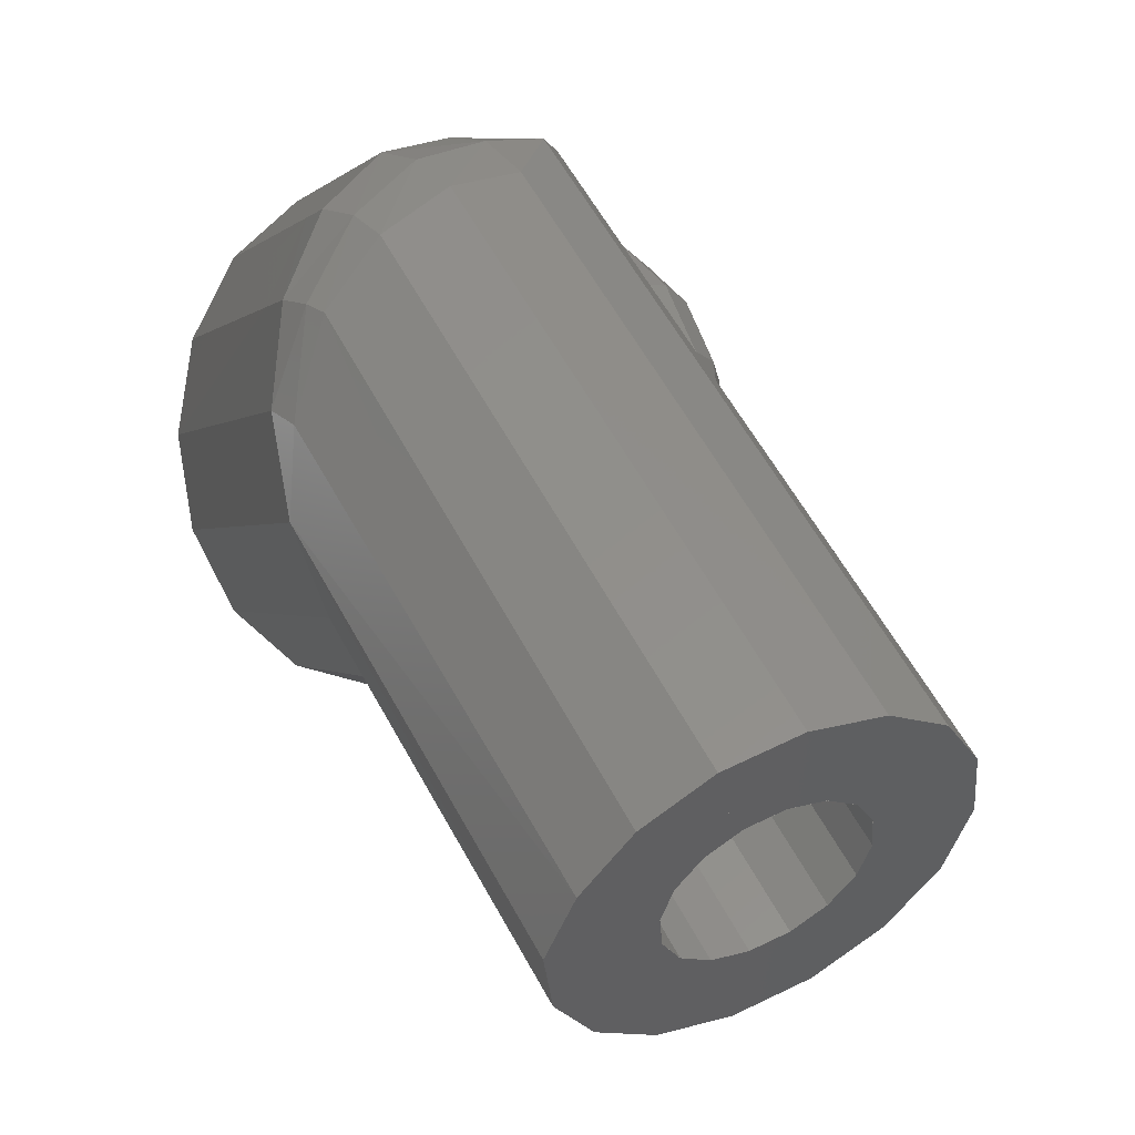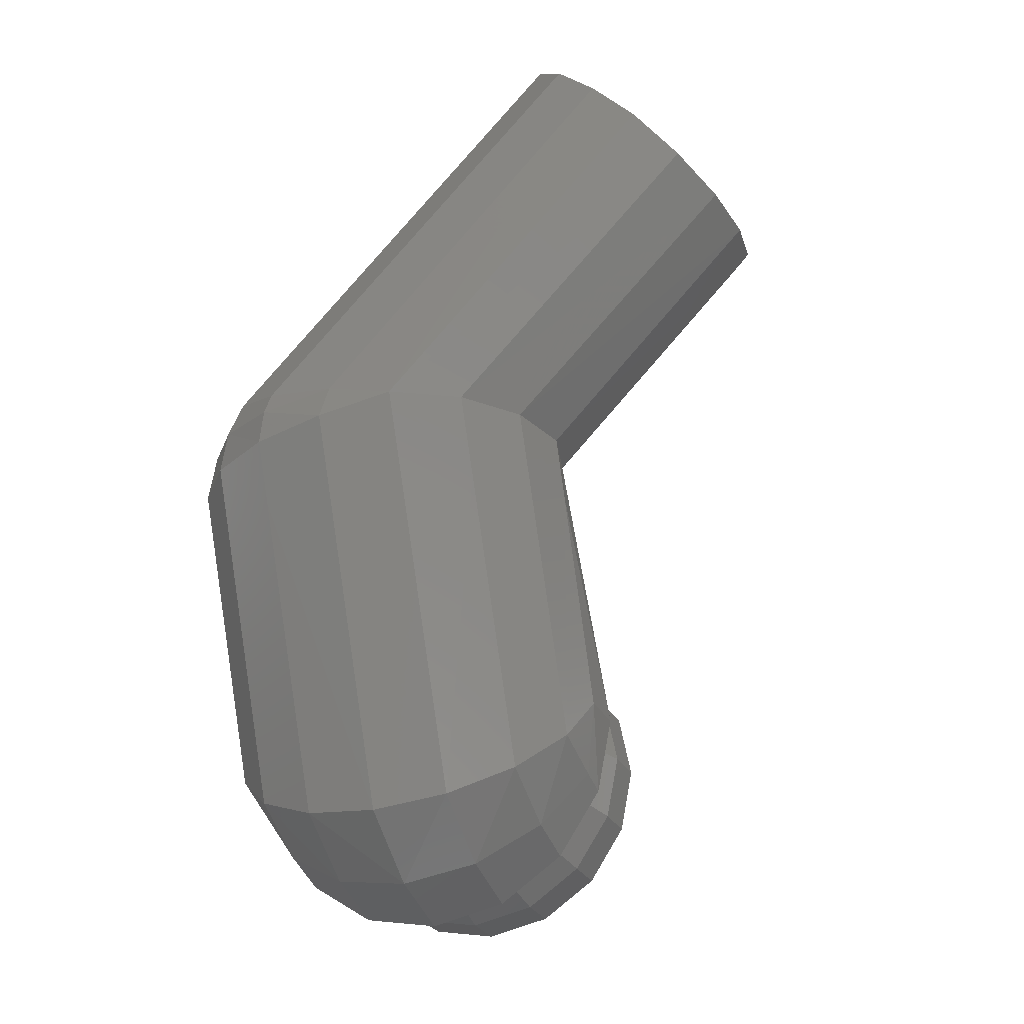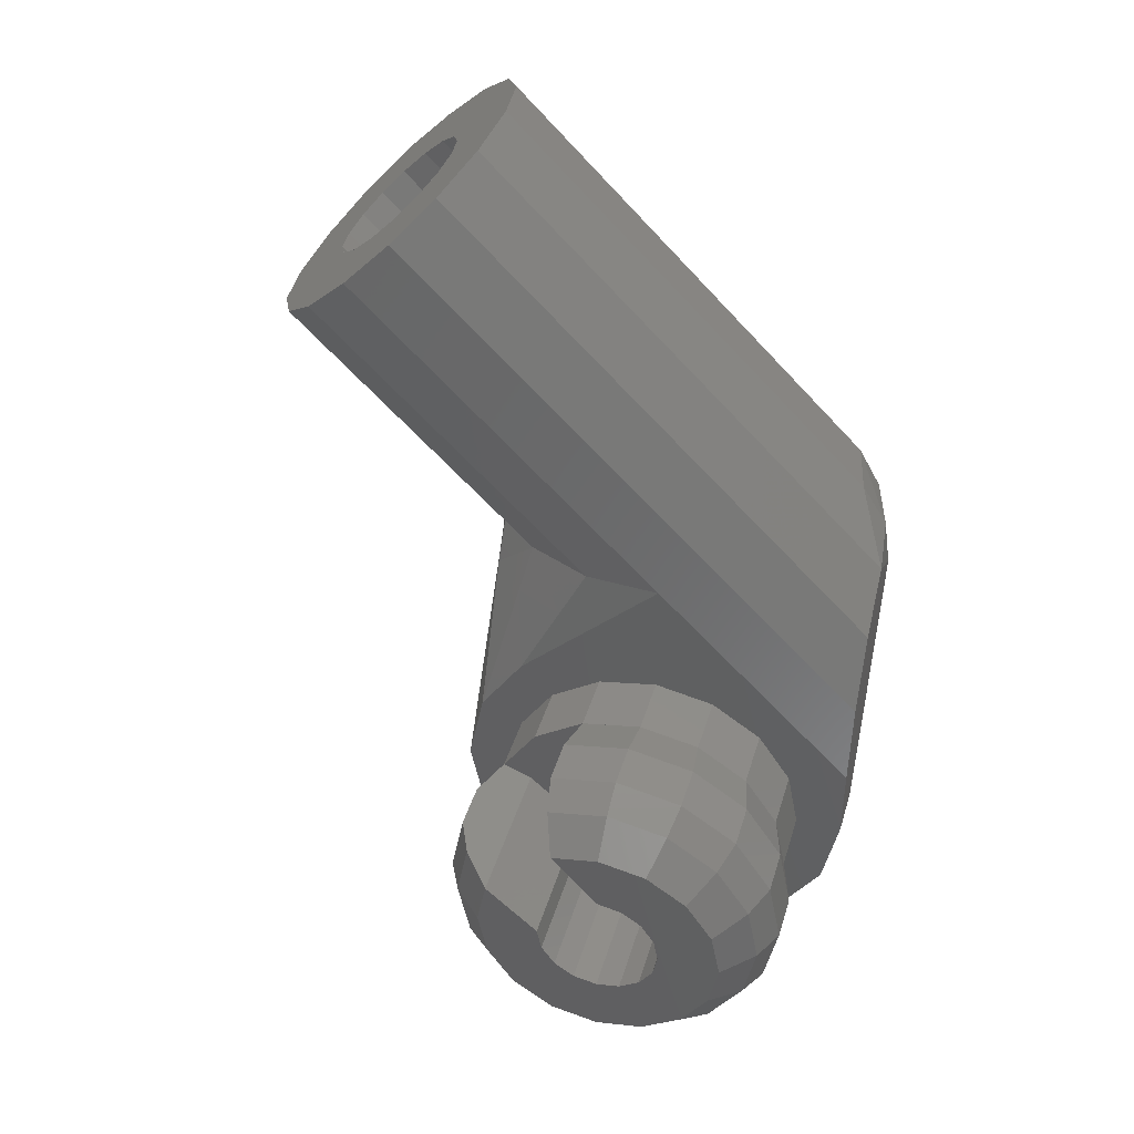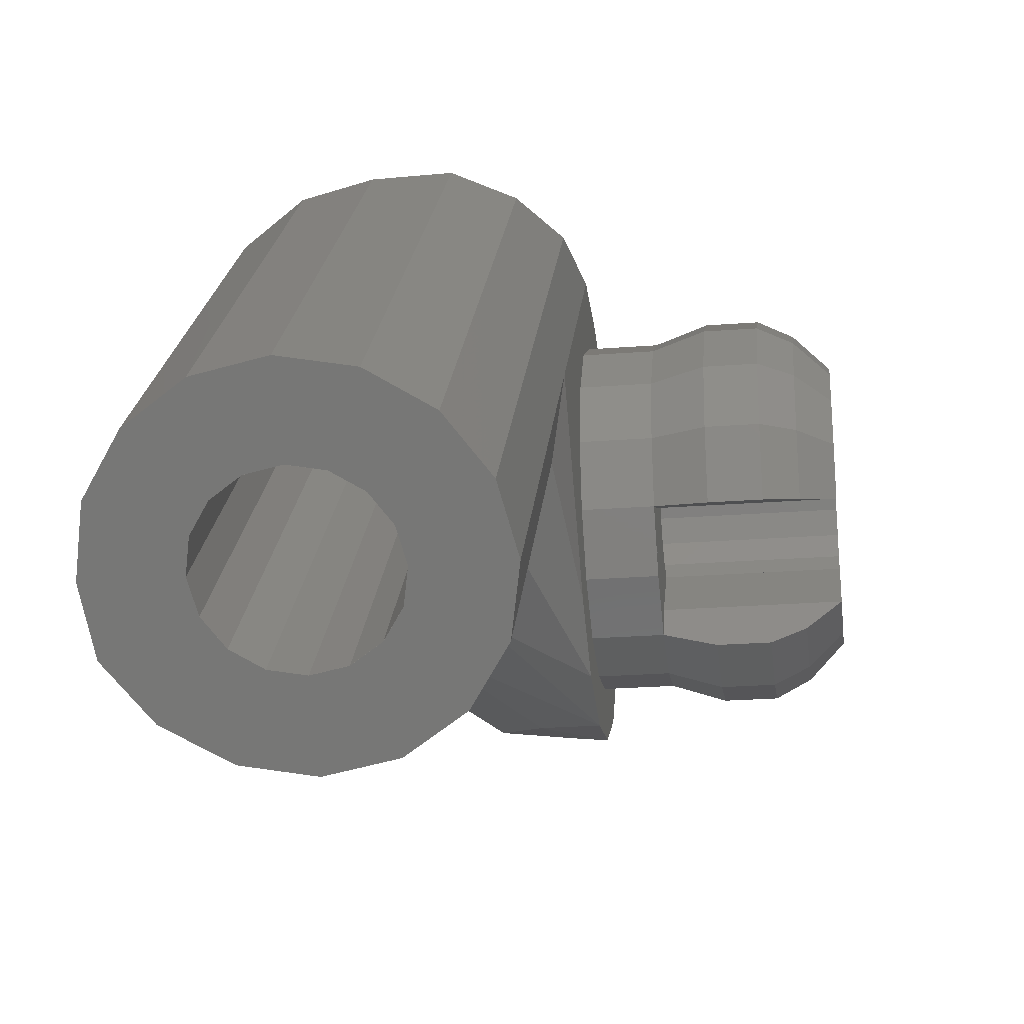
<metadata>
{"format":"stl","ext":"stl","renderer":"f3d","projection":"perspective","resolution":1024,"background":"white","views":[{"elev":-0.0,"azim":141.5,"up":"+Z"},{"elev":-27.8,"azim":112.2,"up":"+Y"},{"elev":41.8,"azim":-73.8,"up":"+Y"},{"elev":-25.5,"azim":-173.0,"up":"+Z"}]}
</metadata>
<code>
# stl→obj: 299 verts, 510 faces
v 0.1 0.6853 -0.4667
v 0.2 0.6853 -0.4667
v 0.2 0.6146 -0.5374
v 0.1235 0.6253 -0.5267
v 0.01524 0.7019 -0.4501
v 0.0586 0.656 -0.496
v 0 0.756 -0.396
v 0.1 0.756 -0.396
v 0.1 0.8267 -0.3253
v 0.01524 0.8101 -0.3419
v 0.1235 0.8867 -0.2653
v 0.0586 0.856 -0.296
v 0.2 0.8974 -0.2546
v 0.2 0.8267 -0.3253
v 0.3 0.8267 -0.3253
v 0.2766 0.8867 -0.2653
v 0.3848 0.8101 -0.3419
v 0.3414 0.856 -0.296
v 0.4 0.756 -0.396
v 0.3 0.756 -0.396
v 0.3 0.6853 -0.4667
v 0.3908 0.702 -0.4501
v 0.2766 0.6253 -0.5267
v 0.3446 0.6561 -0.496
v 0.0988 0.2712 -0.2442
v 0.1235 0.339 -0.2403
v 0.1709 0.2618 -0.2611
v 0.0586 0.3442 -0.1842
v 0.04292 0.2786 -0.1992
v 0.009 0.2831 -0.1345
v 0.01524 0.3519 -0.1002
v 0 0.2842 -0.08036
v 0 0.3611 -0.00112
v 0.01524 0.2822 0.186
v 0 0.2842 0.07576
v 0.2008 0.3368 -0.2614
v 0.1235 0.3614 0.26
v 0.2 0.4259 0.217
v 0.0586 0.3 0.26
v 0.1754 0.2612 0.26
v 0.1969 0.3126 0.26
v 0.04816 0.2779 0.26
v 0.2 0.373 0.2505
v 0.4026 0.3638 -0.01408
v 0.4016 0.3258 0
v 0.3942 0.3445 -0.09904
v 0.3868 0.3592 0.09264
v 0.3832 0.3163 0.09952
v 0.3848 0.3844 0.08392
v 0.3414 0.4072 0.1528
v 0.3414 0.3664 0.1735
v 0.3384 0.313 0.1838
v 0.2765 0.3712 0.2275
v 0.2734 0.3126 0.2402
v 0.2766 0.4225 0.1988
v 0.2834 0.3376 -0.241
v 0.2477 0.2517 -0.2408
v 0.3095 0.2435 -0.1838
v 0.3502 0.341 -0.1838
v 0.3501 0.2383 -0.09916
v 0.3645 0.2364 0
v 0.3506 0.2381 0.09952
v 0.3095 0.2435 0.1838
v 0.248 0.2516 0.2402
v 0 -0.09952 -0.2402
v 0 0 -0.13
v 0 0.09948 -0.2402
v 0 0 -0.26
v 0 -0.2402 -0.09952
v 0 -0.1838 -0.1838
v 0 -0.13 0
v 0 -0.26 0
v 0 0 0.13
v 0 -0.2402 0.09952
v 0 -0.09952 0.2402
v 0 -0.1838 0.1838
v 0 0.1 0.26
v 0 0 0.26
v 0 0.1838 -0.1838
v 0 0.13 0
v 0.06664 0 0.26
v 0.01524 0.2082 0.26
v 0.06664 0 -0.26
v -0.08 0.1848 -0.07652
v -0.14 0.2032 -0.08416
v -0.14 0.22 0
v -0.08 0.2 0
v -0.2 0.2032 -0.08416
v -0.2 0.22 0
v -0.24 0.1848 -0.07652
v -0.24 0.2 0
v -0.28 0.1478 -0.06124
v -0.28 0.16 0
v -0.08 0.1478 -0.06124
v -0.28 0.08 0
v -0.08 0.08 0
v -0.08 0.07652 -0.1848
v -0.08 0 -0.2
v -0.14 0 -0.22
v -0.14 0.08416 -0.2032
v -0.2 0 -0.22
v -0.2 0.08416 -0.2032
v -0.24 0 -0.2
v -0.24 0.07652 -0.1848
v -0.28 0 -0.16
v -0.28 0.06124 -0.1478
v -0.08 0.06124 -0.1478
v -0.28 0 -0.08
v -0.08 0 -0.08
v -0.08 0.08 -0.08
v 0.03828 -0.088 0.2402
v 0.1177 -0.0612 0.2402
v 0.07072 -0.1626 -0.1838
v 0.03828 -0.088 -0.2402
v 0.1177 -0.0612 -0.2402
v 0.161 -0.1132 -0.1838
v 0.161 -0.1132 0.1838
v 0.07072 -0.1626 0.1838
v 0.0924 -0.2125 0.09948
v 0.1898 -0.1478 0.09948
v 0.1 -0.23 0
v 0.2 -0.16 0
v 0.0924 -0.2125 -0.09948
v 0.1898 -0.1478 -0.09948
v 0.2 0.8268 -0.3252
v 0.1617 0.8214 -0.3306
v 0.1 0.8268 -0.3252
v 0.1293 0.8061 -0.3459
v 0.1076 0.7831 -0.3689
v 0.2924 0.7831 -0.3689
v 0.3 0.8268 -0.3252
v 0.2707 0.8061 -0.3459
v 0.2383 0.8214 -0.3306
v 0.2 0.6852 -0.4668
v 0.2383 0.6906 -0.4614
v 0.3 0.6852 -0.4668
v 0.2707 0.7059 -0.4461
v 0.2924 0.7289 -0.4231
v 0.1076 0.7289 -0.4231
v 0.1 0.6852 -0.4668
v 0.1293 0.7059 -0.4461
v 0.1617 0.6906 -0.4614
v 0.1 0.3318 0.02828
v 0.1076 0.3588 0.05534
v 0.2 0.3318 0.02828
v 0.1293 0.3818 0.07828
v 0.1617 0.3971 0.09361
v 0.2 0.4025 0.09899
v 0.2383 0.3971 0.09361
v 0.2707 0.3818 0.07828
v 0.2924 0.3588 0.05534
v 0.3 0.3318 0.02828
v 0.2924 0.3047 0.00122
v 0.2707 0.2818 -0.02172
v 0.2383 0.2664 -0.03705
v 0.2 0.261 -0.04243
v 0.1617 0.2664 -0.03705
v 0.1293 0.2818 -0.02172
v 0.1076 0.3047 0.00122
v 0.1293 0.806 -0.346
v 0.1617 0.8214 -0.3307
v 0.2383 0.8214 -0.3307
v 0.2707 0.806 -0.346
v 0.2924 0.729 -0.423
v 0.2707 0.706 -0.446
v 0.2383 0.6907 -0.4613
v 0.1617 0.6907 -0.4613
v 0.1293 0.706 -0.446
v 0.1076 0.729 -0.423
v 0.12 0 0
v 0.12 0.08 0
v 0.12 0.07391 -0.03061
v 0.12 0.05657 -0.05657
v 0.12 0.03061 -0.07391
v 0.12 -0 -0.08
v 0.12 -0.03061 -0.07391
v 0.12 -0.05657 -0.05657
v 0.12 -0.07391 -0.03061
v 0.12 -0.08 0
v 0.12 -0.07391 0.03061
v 0.12 -0.05657 0.05657
v 0.12 -0.03061 0.07391
v 0.12 0 0.08
v 0.12 0.03061 0.07391
v 0.12 0.05657 0.05657
v 0.12 0.07391 0.03061
v 0.12 0.08 -0
v -0.08 0.07391 -0.03061
v -0.08 0.05657 -0.05657
v -0.08 0.03061 -0.07391
v -0.08 -0 -0.08
v -0.08 -0.03061 -0.07391
v -0.08 -0.05657 -0.05657
v -0.08 -0.07391 -0.03061
v -0.08 -0.08 0
v -0.08 -0.07391 0.03061
v -0.08 -0.05657 0.05657
v -0.08 -0.03061 0.07391
v -0.08 0 0.08
v -0.08 0.03061 0.07391
v -0.08 0.05657 0.05657
v -0.08 0.07391 0.03061
v -0.08 0.08 -0
v -0.28 0.07391 0.03061
v -0.28 0.05657 0.05657
v -0.28 0.03061 0.07391
v -0.08 -0 0.08
v -0.28 -0 0.08
v -0.28 -0.03061 0.07391
v -0.28 -0.05657 0.05657
v -0.28 -0.07391 0.03061
v -0.08 -0.08 -0
v -0.28 -0.08 -0
v -0.28 -0.07391 -0.03061
v -0.28 -0.05657 -0.05657
v -0.28 -0.03061 -0.07391
v -0.28 -0.06123 -0.1478
v -0.28 -0.1131 -0.1131
v -0.28 -0.1478 -0.06123
v -0.28 -0.16 -0
v -0.28 -0.1478 0.06123
v -0.28 -0.1131 0.1131
v -0.28 -0.06123 0.1478
v -0.28 -0 0.16
v -0.28 0.06123 0.1478
v -0.28 0.1131 0.1131
v -0.28 0.1478 0.06123
v 0 0.2 -0
v -0.08 0.2 -0
v -0.08 0.1848 0.07654
v 0 0.1848 0.07654
v -0.08 0.1414 0.1414
v 0 0.1414 0.1414
v -0.08 0.07654 0.1848
v 0 0.07654 0.1848
v -0.08 0 0.2
v 0 0 0.2
v -0.08 -0.07654 0.1848
v 0 -0.07654 0.1848
v -0.08 -0.1414 0.1414
v 0 -0.1414 0.1414
v -0.08 -0.1848 0.07654
v 0 -0.1848 0.07654
v -0.08 -0.2 0
v 0 -0.2 0
v -0.08 -0.1848 -0.07654
v 0 -0.1848 -0.07654
v -0.08 -0.1414 -0.1414
v 0 -0.1414 -0.1414
v -0.08 -0.07654 -0.1848
v 0 -0.07654 -0.1848
v -0.08 -0 -0.2
v 0 -0 -0.2
v -0.08 0.07654 -0.1848
v 0 0.07654 -0.1848
v -0.08 0.1414 -0.1414
v 0 0.1414 -0.1414
v -0.08 0.1848 -0.07654
v 0 0.1848 -0.07654
v 0 0.2 0
v -0.14 -0.22 -0
v -0.08 -0.2 -0
v -0.14 -0.2033 0.08419
v -0.14 -0.1556 0.1556
v -0.14 -0.08419 0.2033
v -0.08 -0 0.2
v -0.14 -0 0.22
v -0.14 0.08419 0.2033
v -0.14 0.1556 0.1556
v -0.14 0.2033 0.08419
v -0.24 0.1848 0.07654
v -0.2 0.2033 0.08419
v -0.24 0.1414 0.1414
v -0.2 0.1556 0.1556
v -0.24 0.07654 0.1848
v -0.2 0.08419 0.2033
v -0.24 -0 0.2
v -0.2 -0 0.22
v -0.24 -0.07654 0.1848
v -0.2 -0.08419 0.2033
v -0.24 -0.1414 0.1414
v -0.2 -0.1556 0.1556
v -0.24 -0.1848 0.07654
v -0.2 -0.2033 0.08419
v -0.24 -0.2 -0
v -0.2 -0.22 -0
v -0.14 -0.08419 -0.2033
v -0.14 -0.1556 -0.1556
v -0.14 -0.2033 -0.08419
v -0.14 -0.22 0
v -0.2 -0.22 0
v -0.24 -0.2 0
v -0.24 -0.1848 -0.07654
v -0.2 -0.2033 -0.08419
v -0.24 -0.1414 -0.1414
v -0.2 -0.1556 -0.1556
v -0.24 -0.07654 -0.1848
v -0.2 -0.08419 -0.2033
v -0.28 -0.16 0
f 1 2 3
f 3 4 1
f 5 1 4
f 4 6 5
f 7 8 1
f 1 5 7
f 9 8 7
f 7 10 9
f 11 9 10
f 10 12 11
f 13 14 9
f 9 11 13
f 15 14 13
f 13 16 15
f 17 15 16
f 16 18 17
f 19 20 15
f 15 17 19
f 21 20 19
f 19 22 21
f 23 21 22
f 22 24 23
f 3 2 21
f 21 23 3
f 25 26 27
f 28 26 25
f 29 28 25
f 30 31 28
f 28 29 30
f 32 33 31
f 31 30 32
f 34 33 35
f 35 33 32
f 36 27 26
f 28 6 4
f 4 26 28
f 31 5 6
f 6 28 31
f 33 7 5
f 5 31 33
f 37 38 13
f 13 11 37
f 39 37 11
f 11 12 39
f 39 12 10
f 10 34 39
f 34 10 7
f 7 33 34
f 36 26 4
f 4 3 36
f 40 41 39
f 39 42 40
f 34 42 39
f 37 41 43
f 37 43 38
f 39 41 37
f 44 45 46
f 45 44 47
f 47 48 45
f 49 47 44
f 49 50 51
f 51 47 49
f 51 52 48
f 48 47 51
f 51 53 54
f 54 52 51
f 53 51 50
f 50 55 53
f 54 53 43
f 43 41 54
f 43 53 55
f 55 38 43
f 56 57 27
f 27 36 56
f 58 57 56
f 56 59 58
f 46 60 58
f 58 59 46
f 46 45 61
f 61 60 46
f 61 45 48
f 48 62 61
f 63 62 48
f 48 52 63
f 54 64 63
f 63 52 54
f 54 41 40
f 40 64 54
f 46 22 19
f 19 44 46
f 46 59 24
f 24 22 46
f 3 23 56
f 56 36 3
f 59 56 23
f 23 24 59
f 49 44 19
f 19 17 49
f 50 49 17
f 17 18 50
f 16 55 50
f 50 18 16
f 38 55 16
f 16 13 38
f 65 66 67
f 67 68 65
f 69 66 65
f 65 70 69
f 71 66 69
f 69 72 71
f 73 71 72
f 72 74 73
f 75 73 74
f 74 76 75
f 77 73 75
f 75 78 77
f 79 67 66
f 66 80 79
f 73 77 35
f 35 80 73
f 35 32 79
f 79 80 35
f 81 78 75
f 42 82 81
f 81 40 42
f 81 82 77
f 77 78 81
f 34 82 42
f 35 77 82
f 82 34 35
f 65 68 83
f 27 83 68
f 68 25 27
f 25 67 29
f 25 68 67
f 29 67 79
f 79 30 29
f 30 79 32
f 84 85 86
f 86 87 84
f 85 88 89
f 89 86 85
f 88 90 91
f 91 89 88
f 90 92 93
f 93 91 90
f 90 88 85
f 85 84 90
f 94 92 90
f 90 84 94
f 95 92 94
f 94 96 95
f 93 92 95
f 97 98 99
f 99 100 97
f 100 99 101
f 101 102 100
f 102 101 103
f 103 104 102
f 104 103 105
f 105 106 104
f 104 97 100
f 100 102 104
f 107 97 104
f 104 106 107
f 108 109 107
f 107 106 108
f 105 108 106
f 97 107 94
f 94 84 97
f 94 107 110
f 96 94 110
f 109 110 107
f 75 111 81
f 112 81 111
f 113 114 115
f 116 113 115
f 115 114 83
f 117 118 119
f 120 117 119
f 118 117 112
f 118 112 111
f 120 119 121
f 121 122 120
f 123 113 116
f 121 123 124
f 83 114 65
f 116 124 123
f 124 122 121
f 76 118 111
f 111 75 76
f 113 70 65
f 65 114 113
f 121 72 69
f 69 123 121
f 123 69 70
f 70 113 123
f 72 121 119
f 119 74 72
f 74 119 118
f 118 76 74
f 124 116 58
f 58 60 124
f 122 124 60
f 60 61 122
f 115 83 27
f 27 57 115
f 116 115 57
f 57 58 116
f 117 63 64
f 64 112 117
f 112 64 40
f 40 81 112
f 122 61 62
f 62 120 122
f 120 62 63
f 63 117 120
f 125 126 127
f 126 128 127
f 128 129 127
f 129 8 127
f 20 130 131
f 130 132 131
f 132 133 131
f 133 125 131
f 134 135 136
f 135 137 136
f 137 138 136
f 138 20 136
f 8 139 140
f 139 141 140
f 141 142 140
f 142 134 140
f 143 144 145
f 144 146 145
f 146 147 145
f 147 148 145
f 148 149 145
f 149 150 145
f 150 151 145
f 151 152 145
f 152 153 145
f 153 154 145
f 154 155 145
f 155 156 145
f 156 157 145
f 157 158 145
f 158 159 145
f 159 143 145
f 143 8 129
f 143 129 144
f 144 129 160
f 144 160 146
f 146 160 161
f 146 161 147
f 147 161 14
f 147 14 148
f 148 14 162
f 148 162 149
f 149 162 163
f 149 163 150
f 150 163 130
f 150 130 151
f 151 130 20
f 151 20 152
f 152 20 164
f 152 164 153
f 153 164 165
f 153 165 154
f 154 165 166
f 154 166 155
f 155 166 2
f 155 2 156
f 156 2 167
f 156 167 157
f 157 167 168
f 157 168 158
f 158 168 169
f 158 169 159
f 159 169 8
f 159 8 143
f 170 171 172
f 170 172 173
f 170 173 174
f 170 174 175
f 170 175 176
f 170 176 177
f 170 177 178
f 170 178 179
f 170 179 180
f 170 180 181
f 170 181 182
f 170 182 183
f 170 183 184
f 170 184 185
f 170 185 186
f 170 186 187
f 171 96 188
f 171 188 172
f 172 188 189
f 172 189 173
f 173 189 190
f 173 190 174
f 174 190 191
f 174 191 175
f 175 191 192
f 175 192 176
f 176 192 193
f 176 193 177
f 177 193 194
f 177 194 178
f 178 194 195
f 178 195 179
f 179 195 196
f 179 196 180
f 180 196 197
f 180 197 181
f 181 197 198
f 181 198 182
f 182 198 199
f 182 199 183
f 183 199 200
f 183 200 184
f 184 200 201
f 184 201 185
f 185 201 202
f 185 202 186
f 186 202 203
f 186 203 187
f 95 96 202
f 95 202 204
f 204 202 201
f 204 201 205
f 205 201 200
f 205 200 206
f 206 200 207
f 206 207 208
f 208 207 198
f 208 198 209
f 209 198 197
f 209 197 210
f 210 197 196
f 210 196 211
f 211 196 212
f 211 212 213
f 213 212 194
f 213 194 214
f 214 194 193
f 214 193 215
f 215 193 192
f 215 192 216
f 216 192 109
f 216 109 108
f 108 105 217
f 108 217 216
f 216 217 218
f 216 218 215
f 215 218 219
f 215 219 214
f 214 219 220
f 214 220 213
f 213 220 221
f 213 221 211
f 211 221 222
f 211 222 210
f 210 222 223
f 210 223 209
f 209 223 224
f 209 224 208
f 208 224 225
f 208 225 206
f 206 225 226
f 206 226 205
f 205 226 227
f 205 227 204
f 204 227 93
f 204 93 95
f 228 229 230
f 228 230 231
f 231 230 232
f 231 232 233
f 233 232 234
f 233 234 235
f 235 234 236
f 235 236 237
f 237 236 238
f 237 238 239
f 239 238 240
f 239 240 241
f 241 240 242
f 241 242 243
f 243 242 244
f 243 244 245
f 245 244 246
f 245 246 247
f 247 246 248
f 247 248 249
f 249 248 250
f 249 250 251
f 251 250 252
f 251 252 253
f 253 252 254
f 253 254 255
f 255 254 256
f 255 256 257
f 257 256 258
f 257 258 259
f 259 258 87
f 259 87 260
f 261 262 242
f 261 242 263
f 263 242 240
f 263 240 264
f 264 240 238
f 264 238 265
f 265 238 266
f 265 266 267
f 267 266 234
f 267 234 268
f 268 234 232
f 268 232 269
f 269 232 230
f 269 230 270
f 270 230 87
f 270 87 86
f 89 91 271
f 89 271 272
f 272 271 273
f 272 273 274
f 274 273 275
f 274 275 276
f 276 275 277
f 276 277 278
f 278 277 279
f 278 279 280
f 280 279 281
f 280 281 282
f 282 281 283
f 282 283 284
f 284 283 285
f 284 285 286
f 91 93 227
f 91 227 271
f 271 227 226
f 271 226 273
f 273 226 225
f 273 225 275
f 275 225 224
f 275 224 277
f 277 224 223
f 277 223 279
f 279 223 222
f 279 222 281
f 281 222 221
f 281 221 283
f 283 221 220
f 283 220 285
f 99 98 250
f 99 250 287
f 287 250 248
f 287 248 288
f 288 248 246
f 288 246 289
f 289 246 244
f 289 244 290
f 291 292 293
f 291 293 294
f 294 293 295
f 294 295 296
f 296 295 297
f 296 297 298
f 298 297 103
f 298 103 101
f 292 299 219
f 292 219 293
f 293 219 218
f 293 218 295
f 295 218 217
f 295 217 297
f 297 217 105
f 297 105 103
f 86 89 272
f 86 272 270
f 270 272 274
f 270 274 269
f 269 274 276
f 269 276 268
f 268 276 278
f 268 278 267
f 267 278 280
f 267 280 265
f 265 280 282
f 265 282 264
f 264 282 284
f 264 284 263
f 263 284 286
f 263 286 261
f 261 286 294
f 261 294 289
f 289 294 296
f 289 296 288
f 288 296 298
f 288 298 287
f 287 298 101
f 287 101 99
f 109 190 110
f 190 189 110
f 189 188 110
f 188 96 110
f 258 256 254

</code>
